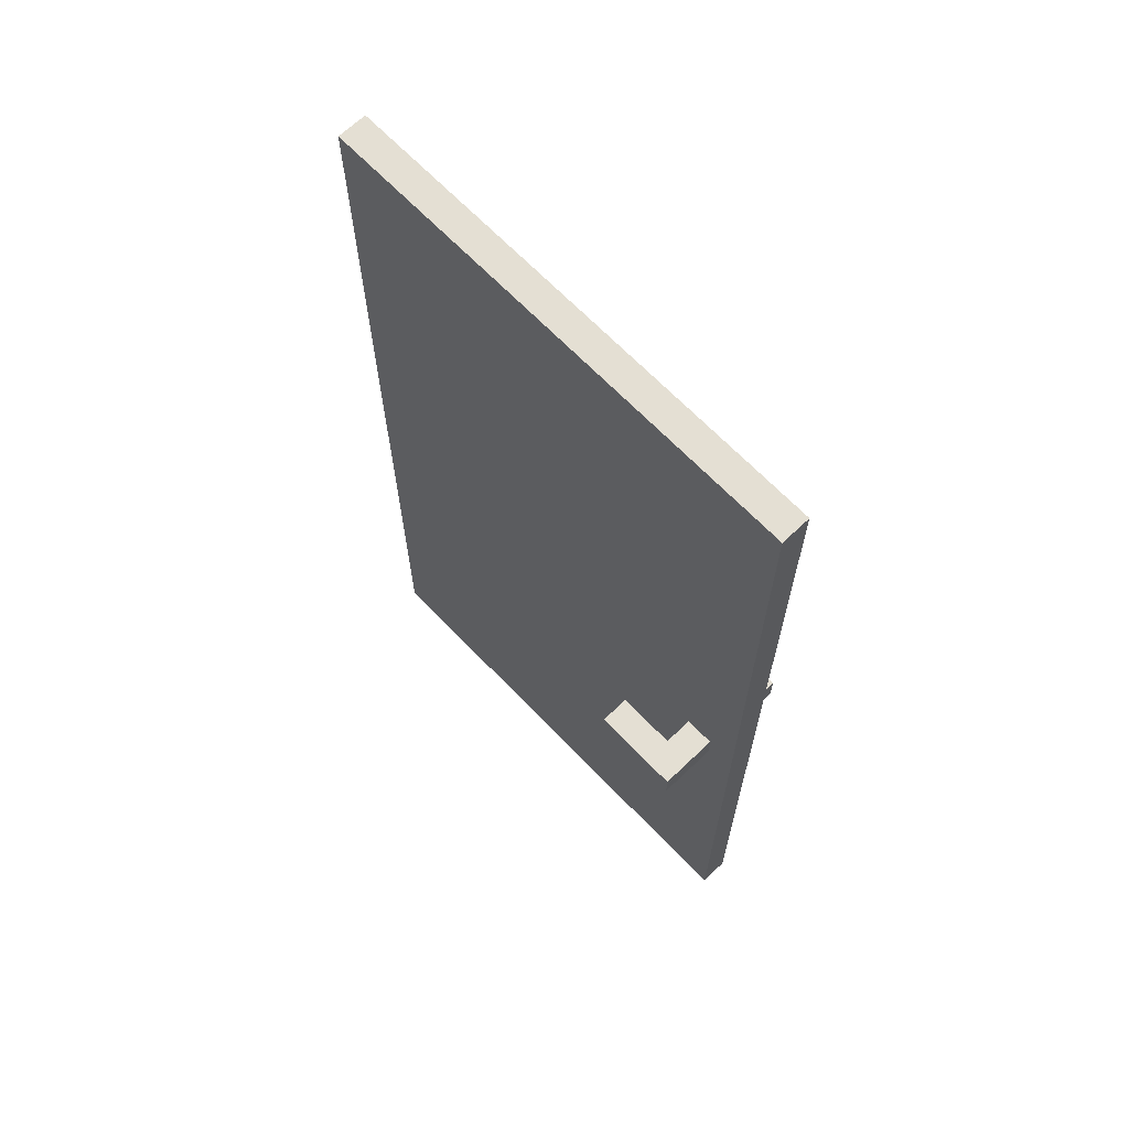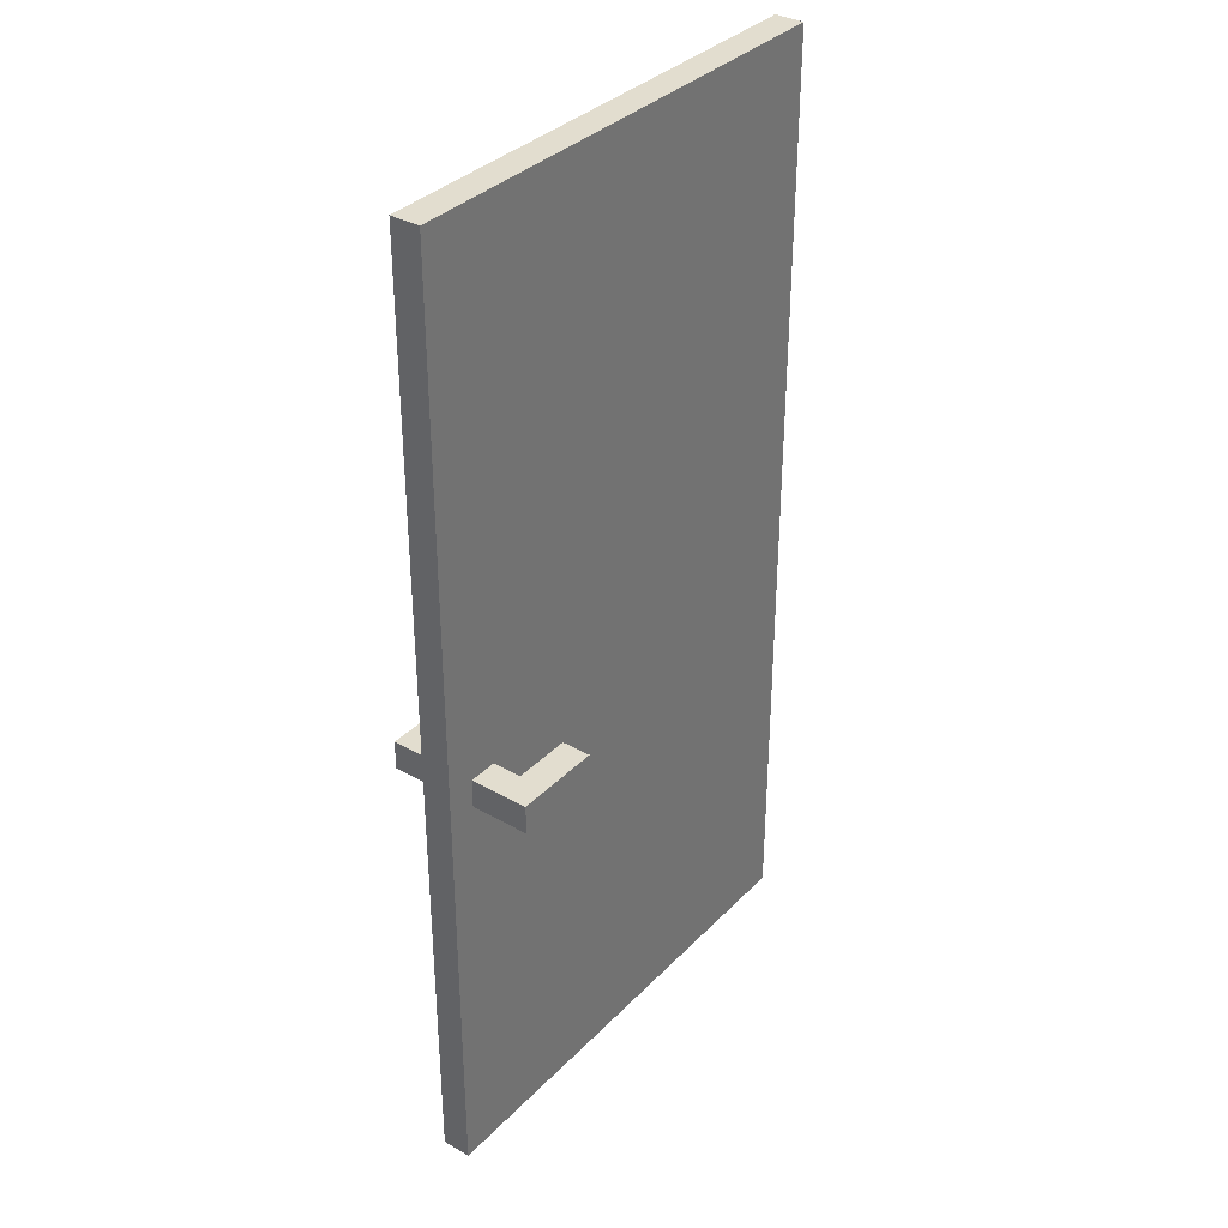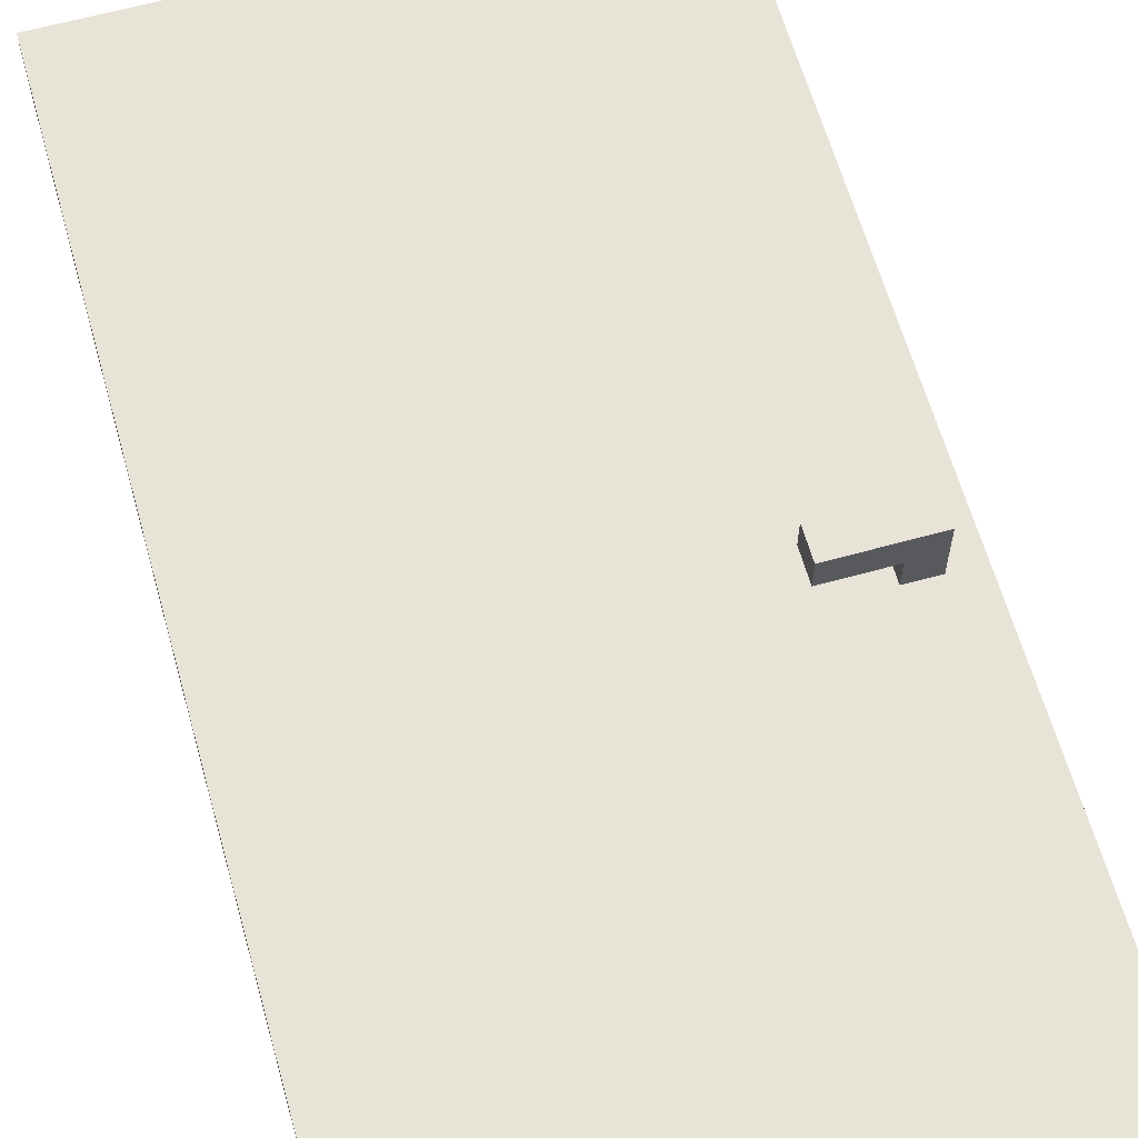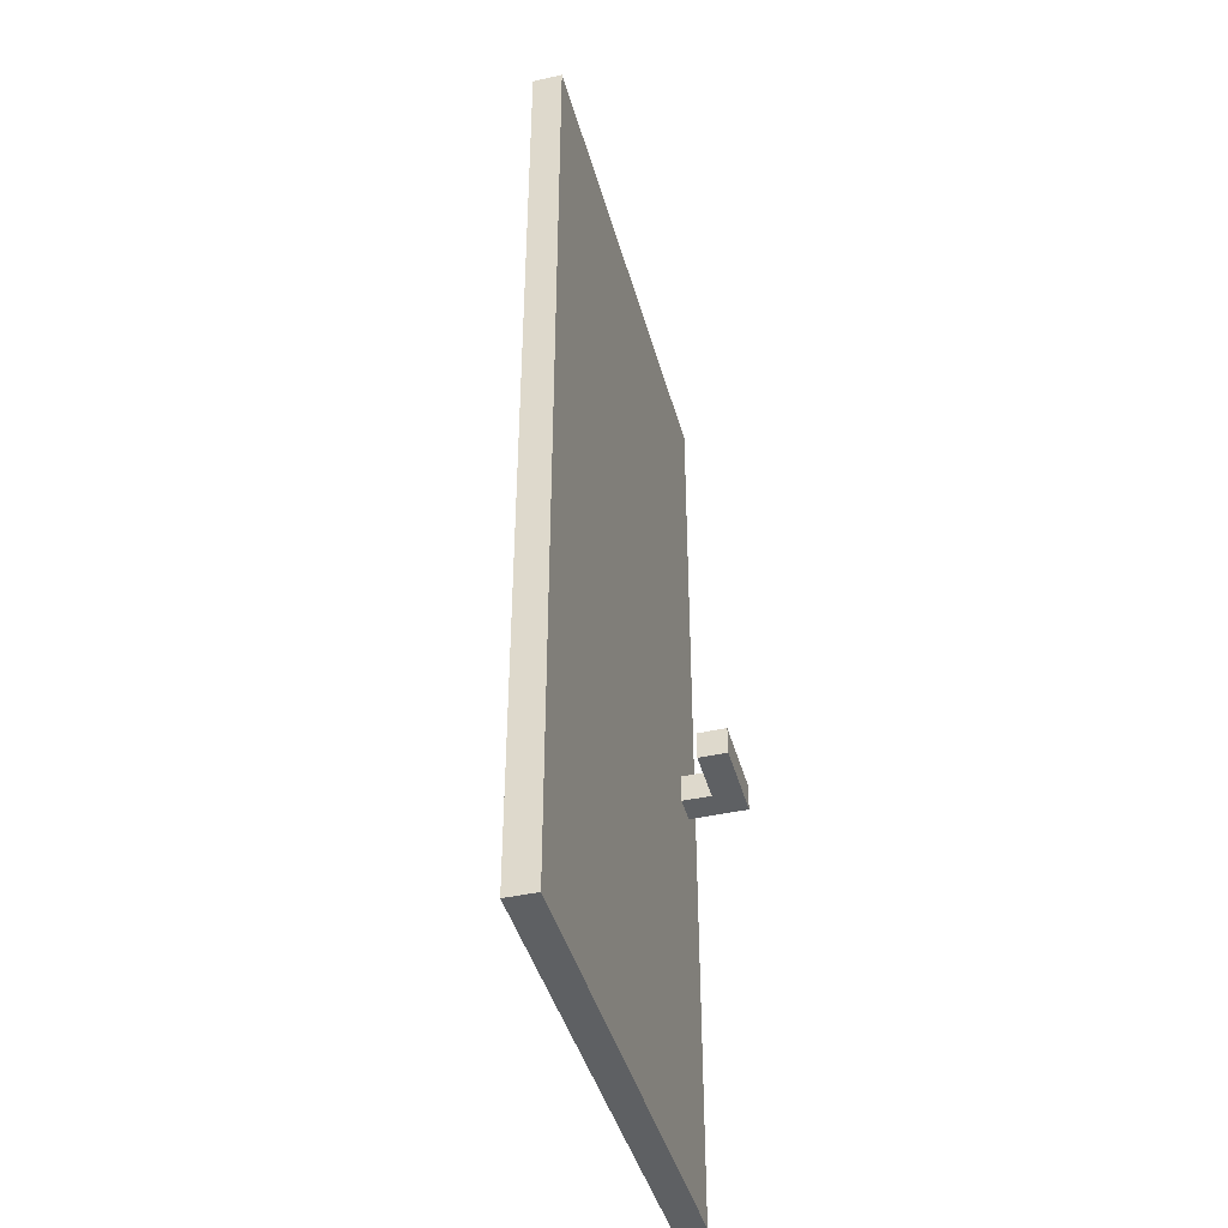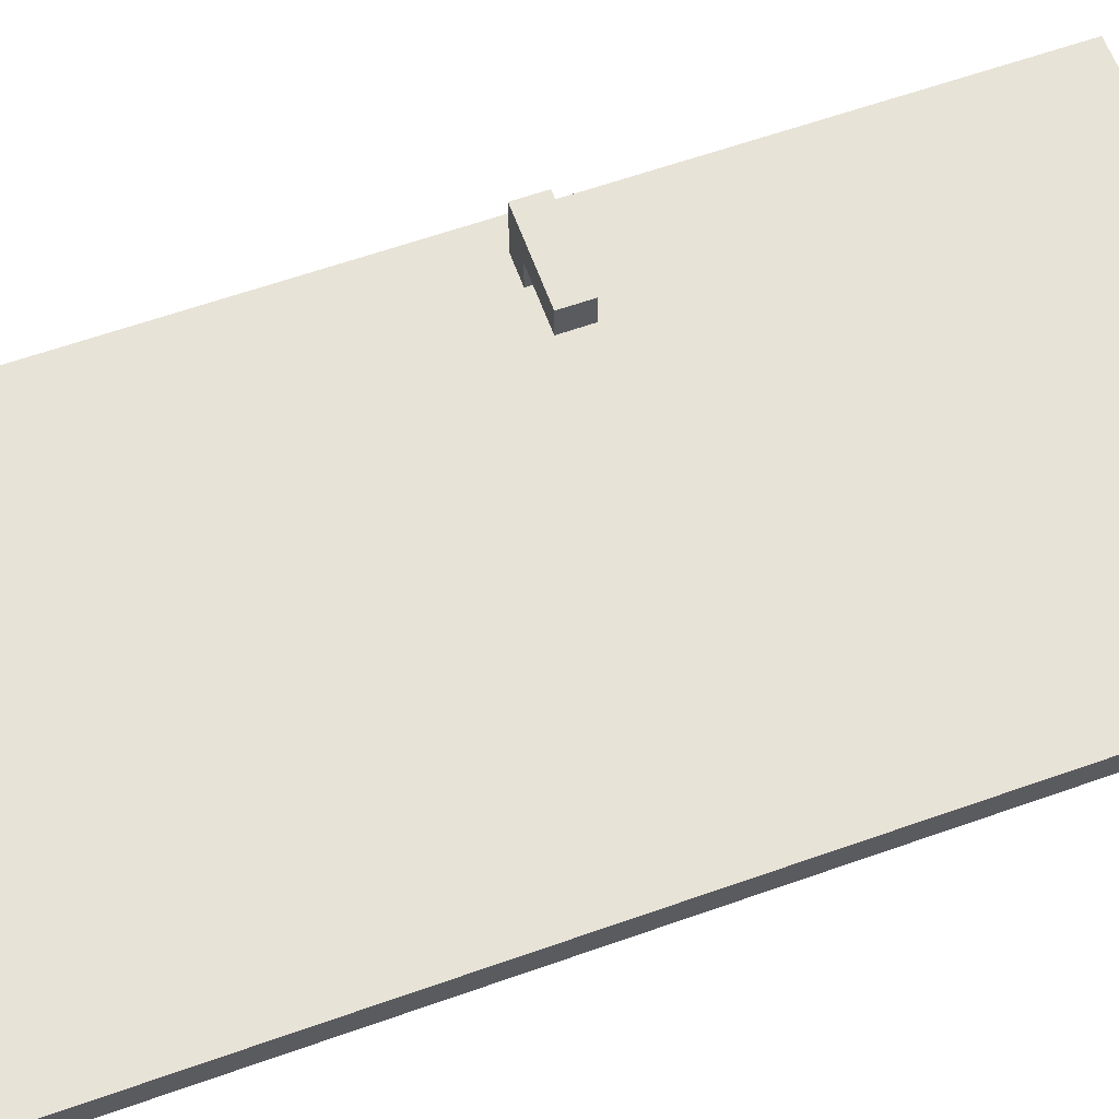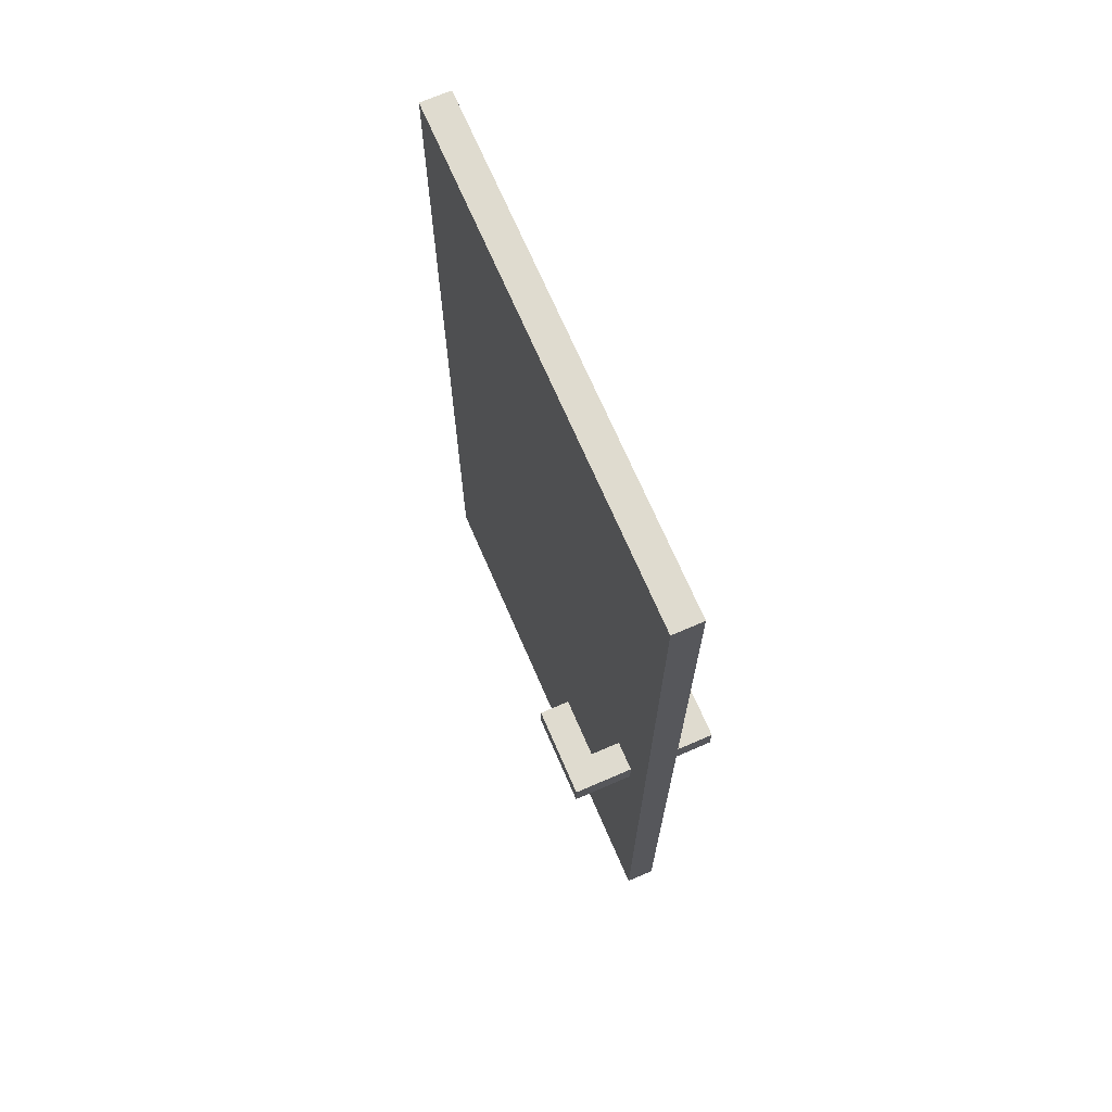
<metadata>
{"format":"obj","ext":"obj","renderer":"f3d","projection":"perspective","resolution":1024,"background":"white","views":[{"elev":66.8,"azim":46.2,"up":"+Y"},{"elev":35.0,"azim":127.1,"up":"+Y"},{"elev":62.4,"azim":-15.7,"up":"+Z"},{"elev":-42.5,"azim":-75.0,"up":"+Y"},{"elev":61.8,"azim":-109.8,"up":"+Z"},{"elev":70.5,"azim":66.6,"up":"+Y"}]}
</metadata>
<code>
o Green_BigWindow
v 7 0 7.8
v 7 0 7.7
v 7 3.3 7.8
v 7 3.3 7.7
v 8.3 1.4 8
v 8.3 1.4 7.9
v 8.3 1.4 7.6
v 8.3 1.4 7.5
v 8.3 1.5 8
v 8.3 1.5 7.9
v 8.3 1.5 7.6
v 8.3 1.5 7.5
v 8.5 1.4 7.9
v 8.5 1.4 7.8
v 8.5 1.4 7.7
v 8.5 1.4 7.6
v 8.5 1.5 7.9
v 8.5 1.5 7.8
v 8.5 1.5 7.7
v 8.5 1.5 7.6
v 8.6 1.4 8
v 8.6 1.4 7.8
v 8.6 1.4 7.7
v 8.6 1.4 7.5
v 8.6 1.5 8
v 8.6 1.5 7.8
v 8.6 1.5 7.7
v 8.6 1.5 7.5
v 8.7 0 7.8
v 8.7 0 7.7
v 8.7 3.3 7.8
v 8.7 3.3 7.7
v 8.3 1.4 8
v 8.3 1.5 8
v 8.6 1.4 8
v 8.6 1.5 8
v 7 0 7.8
v 7 3.3 7.8
v 7.1 0.1 7.8
v 7.1 3.1 7.8
v 7.2 0.2 7.8
v 7.2 3 7.8
v 8.4 0.2 7.8
v 8.4 3 7.8
v 8.5 0.1 7.8
v 8.5 1.4 7.8
v 8.5 1.5 7.8
v 8.5 3.1 7.8
v 8.6 1.4 7.8
v 8.6 1.5 7.8
v 8.7 0 7.8
v 8.7 3.3 7.8
v 8.3 1.4 7.6
v 8.3 1.5 7.6
v 8.5 1.4 7.6
v 8.5 1.5 7.6
v 8.3 1.4 7.9
v 8.3 1.5 7.9
v 8.5 1.4 7.9
v 8.5 1.5 7.9
v 7 0 7.7
v 7 3.3 7.7
v 7.1 0.1 7.7
v 7.1 3.1 7.7
v 7.2 0.2 7.7
v 7.2 3 7.7
v 8.4 0.2 7.7
v 8.4 3 7.7
v 8.5 0.1 7.7
v 8.5 1.4 7.7
v 8.5 1.5 7.7
v 8.5 3.1 7.7
v 8.6 1.4 7.7
v 8.6 1.5 7.7
v 8.7 0 7.7
v 8.7 3.3 7.7
v 8.3 1.4 7.5
v 8.3 1.5 7.5
v 8.6 1.4 7.5
v 8.6 1.5 7.5
v 7 0 7.8
v 8.7 0 7.8
v 7 0 7.7
v 8.7 0 7.7
v 8.3 1.4 8
v 8.6 1.4 8
v 8.3 1.4 7.9
v 8.5 1.4 7.9
v 8.5 1.4 7.8
v 8.6 1.4 7.8
v 8.5 1.4 7.7
v 8.6 1.4 7.7
v 8.3 1.4 7.6
v 8.5 1.4 7.6
v 8.3 1.4 7.5
v 8.6 1.4 7.5
v 8.3 1.5 8
v 8.6 1.5 8
v 8.3 1.5 7.9
v 8.5 1.5 7.9
v 8.5 1.5 7.8
v 8.6 1.5 7.8
v 8.5 1.5 7.7
v 8.6 1.5 7.7
v 8.3 1.5 7.6
v 8.5 1.5 7.6
v 8.3 1.5 7.5
v 8.6 1.5 7.5
v 7 3.3 7.8
v 8.7 3.3 7.8
v 7 3.3 7.7
v 8.7 3.3 7.7
f 3 2 1
f 4 2 3
f 9 6 5
f 10 6 9
f 11 8 7
f 12 8 11
f 17 14 13
f 18 14 17
f 19 16 15
f 20 16 19
f 21 22 25
f 25 22 26
f 23 24 27
f 27 24 28
f 29 30 31
f 31 30 32
f 35 34 33
f 36 34 35
f 39 38 37
f 40 38 39
f 41 40 39
f 42 40 41
f 43 41 39
f 43 42 41
f 44 40 42
f 44 42 43
f 45 39 37
f 45 43 39
f 45 44 43
f 46 44 45
f 47 44 46
f 48 40 44
f 48 44 47
f 48 38 40
f 49 46 45
f 50 48 47
f 51 49 45
f 51 50 49
f 51 45 37
f 52 38 48
f 52 50 51
f 52 48 50
f 55 54 53
f 56 54 55
f 57 58 59
f 59 58 60
f 61 62 63
f 63 62 64
f 63 64 65
f 65 64 66
f 63 65 67
f 65 66 67
f 66 64 68
f 67 66 68
f 61 63 69
f 63 67 69
f 67 68 69
f 69 68 70
f 70 68 71
f 68 64 72
f 71 68 72
f 64 62 72
f 69 70 73
f 71 72 74
f 69 73 75
f 73 74 75
f 61 69 75
f 72 62 76
f 75 74 76
f 74 72 76
f 77 78 79
f 79 78 80
f 83 82 81
f 84 82 83
f 87 86 85
f 88 86 87
f 89 86 88
f 90 86 89
f 94 92 91
f 95 94 93
f 96 92 94
f 96 94 95
f 97 98 99
f 99 98 100
f 100 98 101
f 101 98 102
f 103 104 106
f 105 106 107
f 106 104 108
f 107 106 108
f 109 110 111
f 111 110 112

</code>
